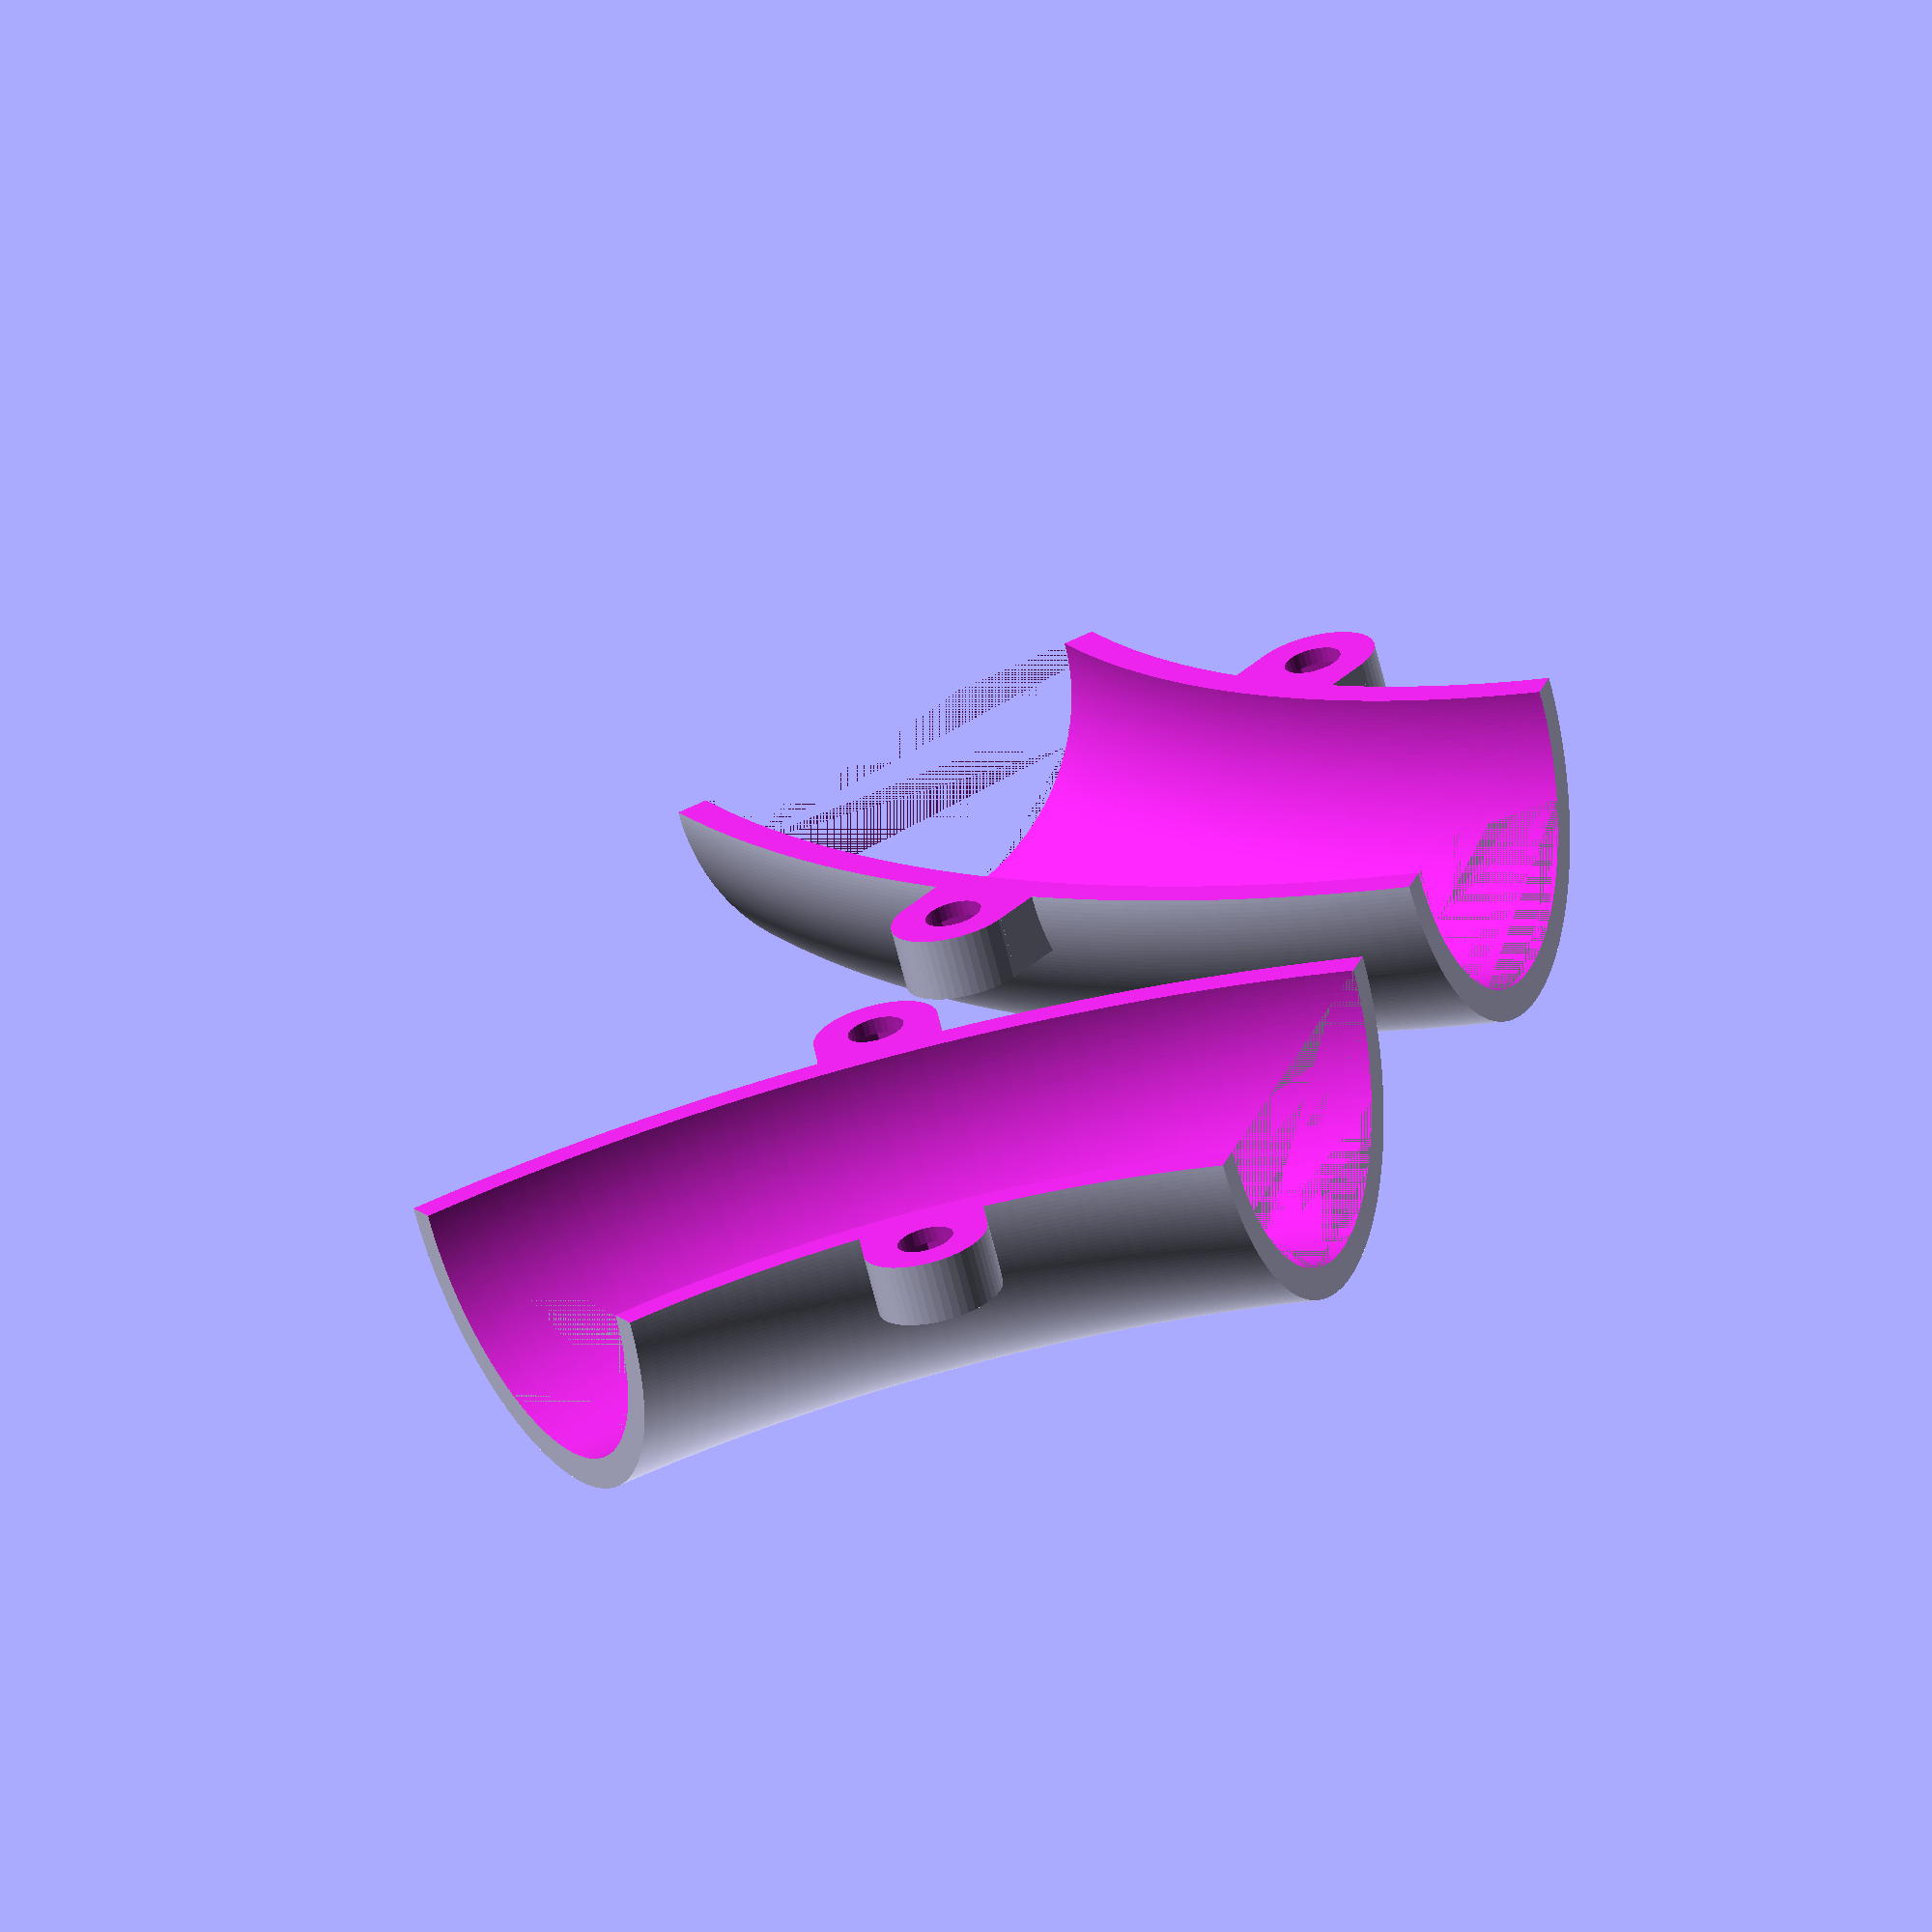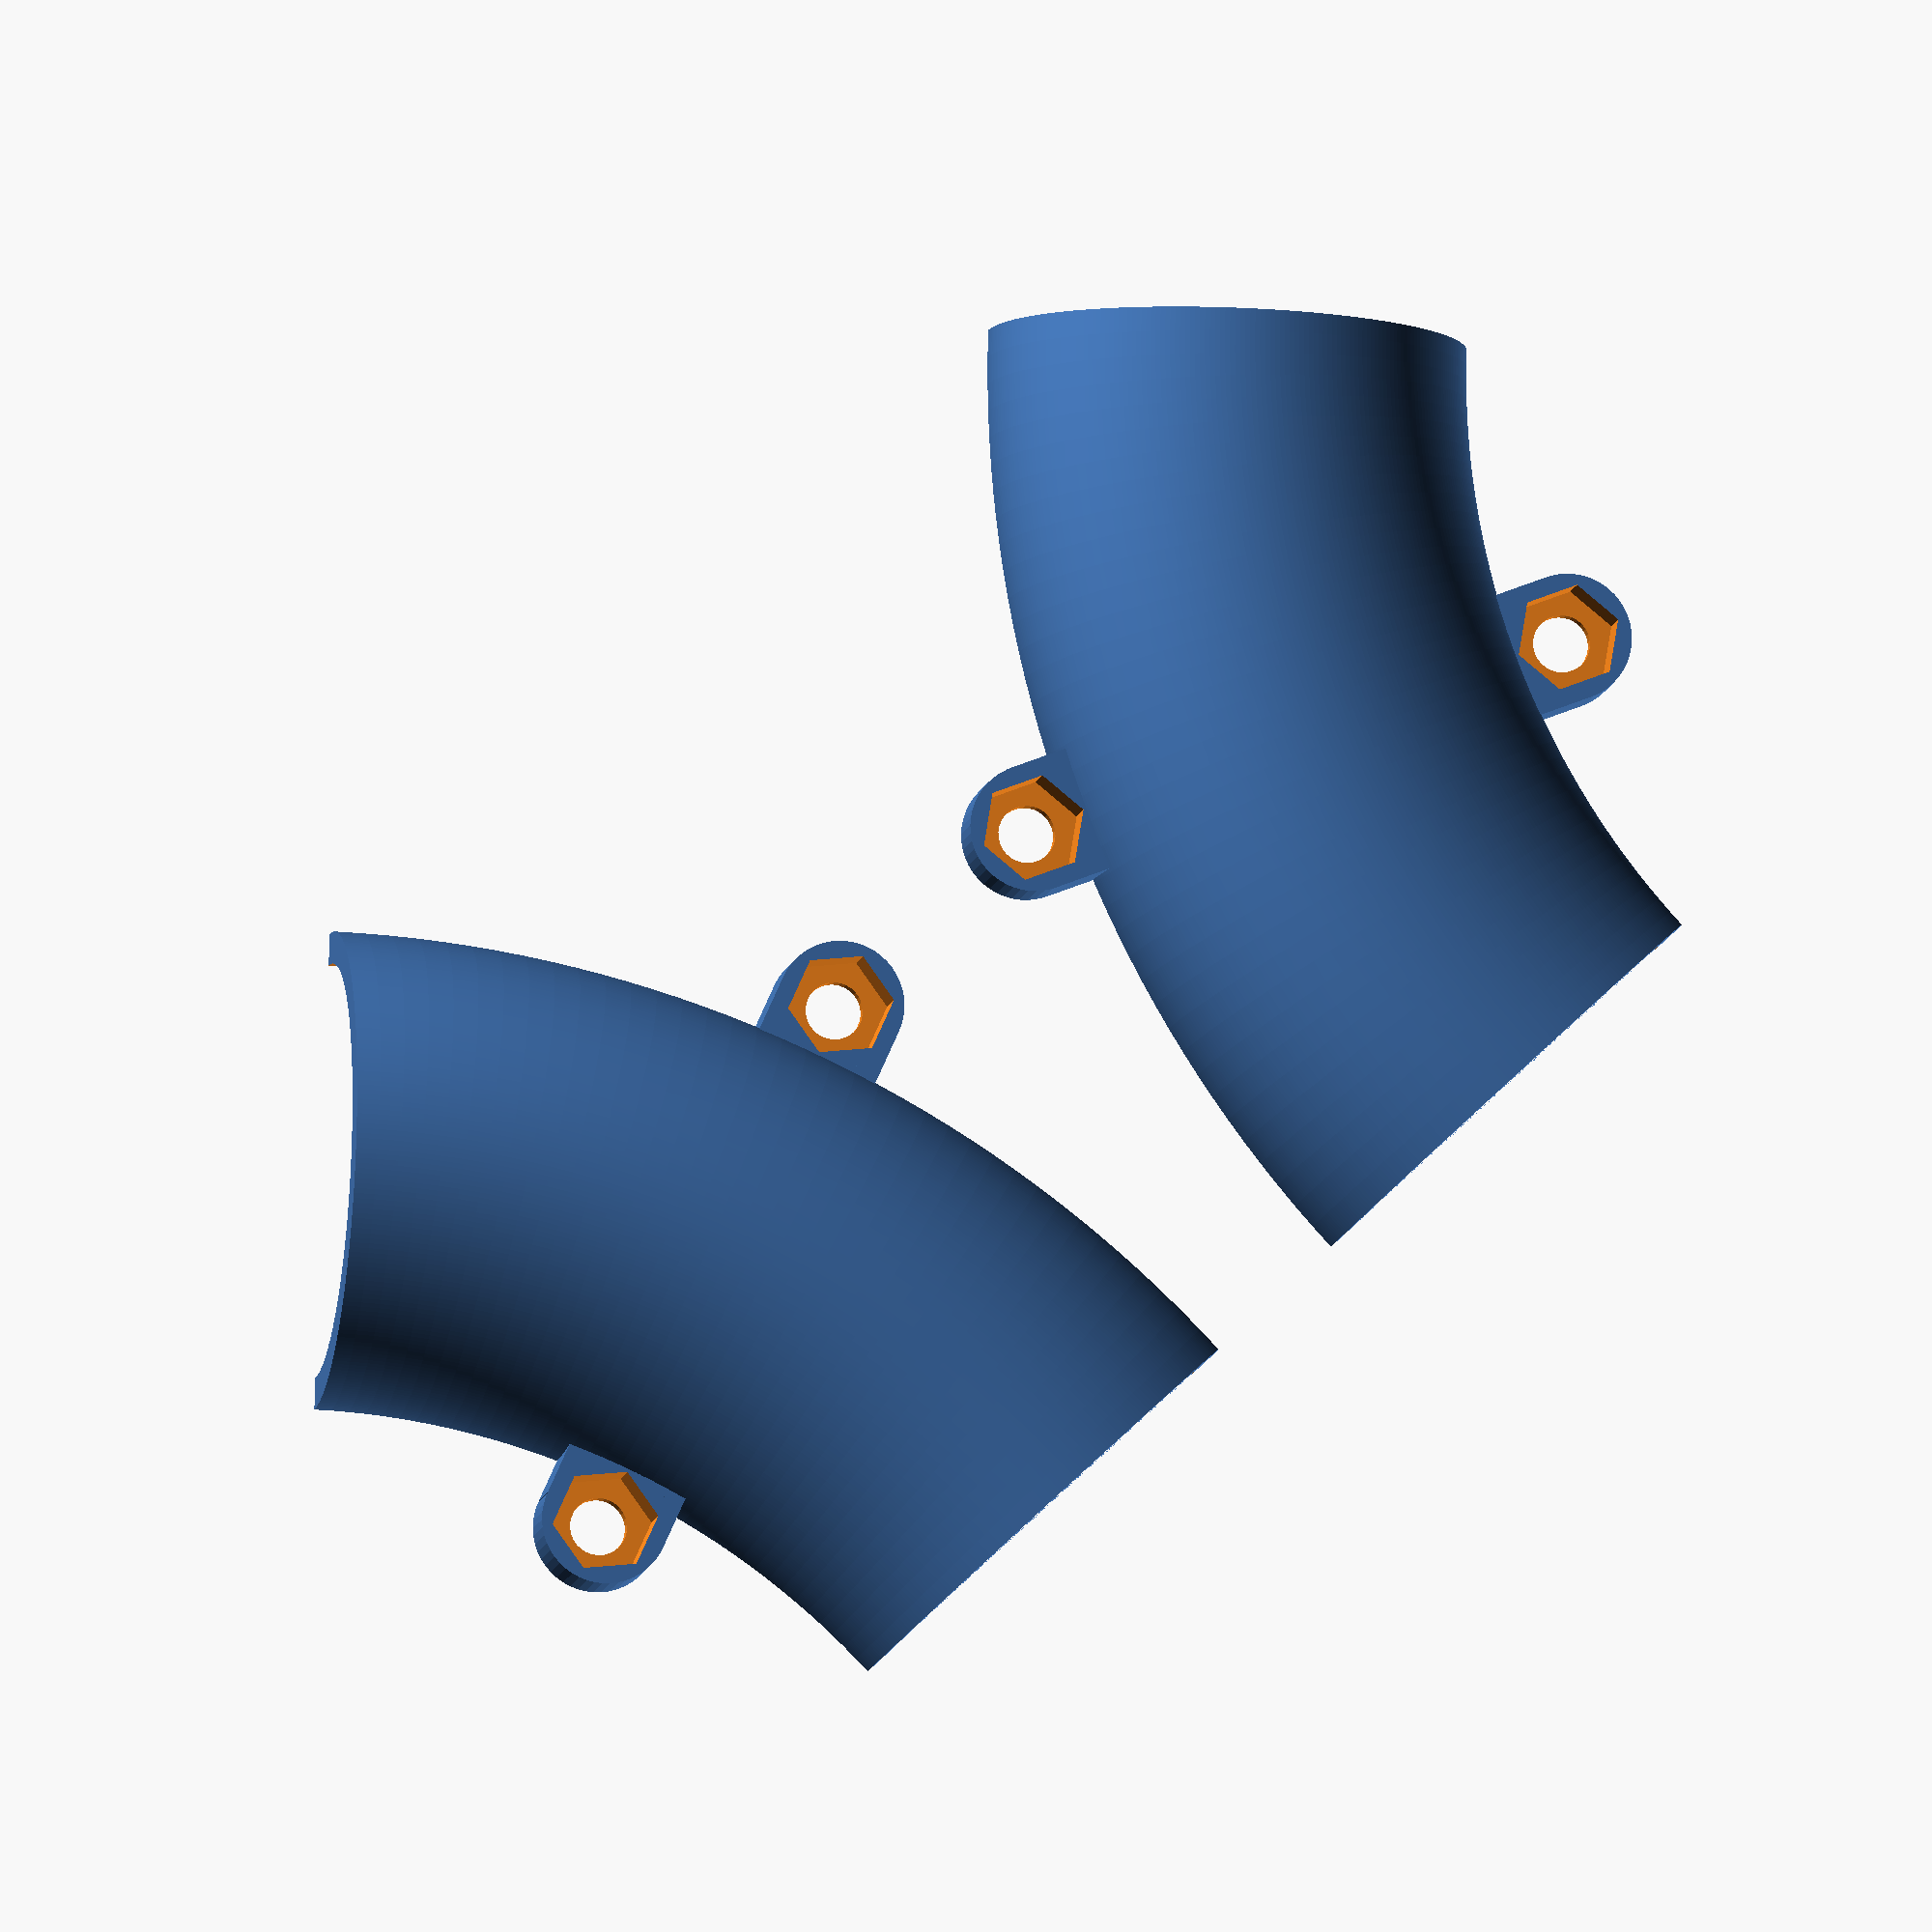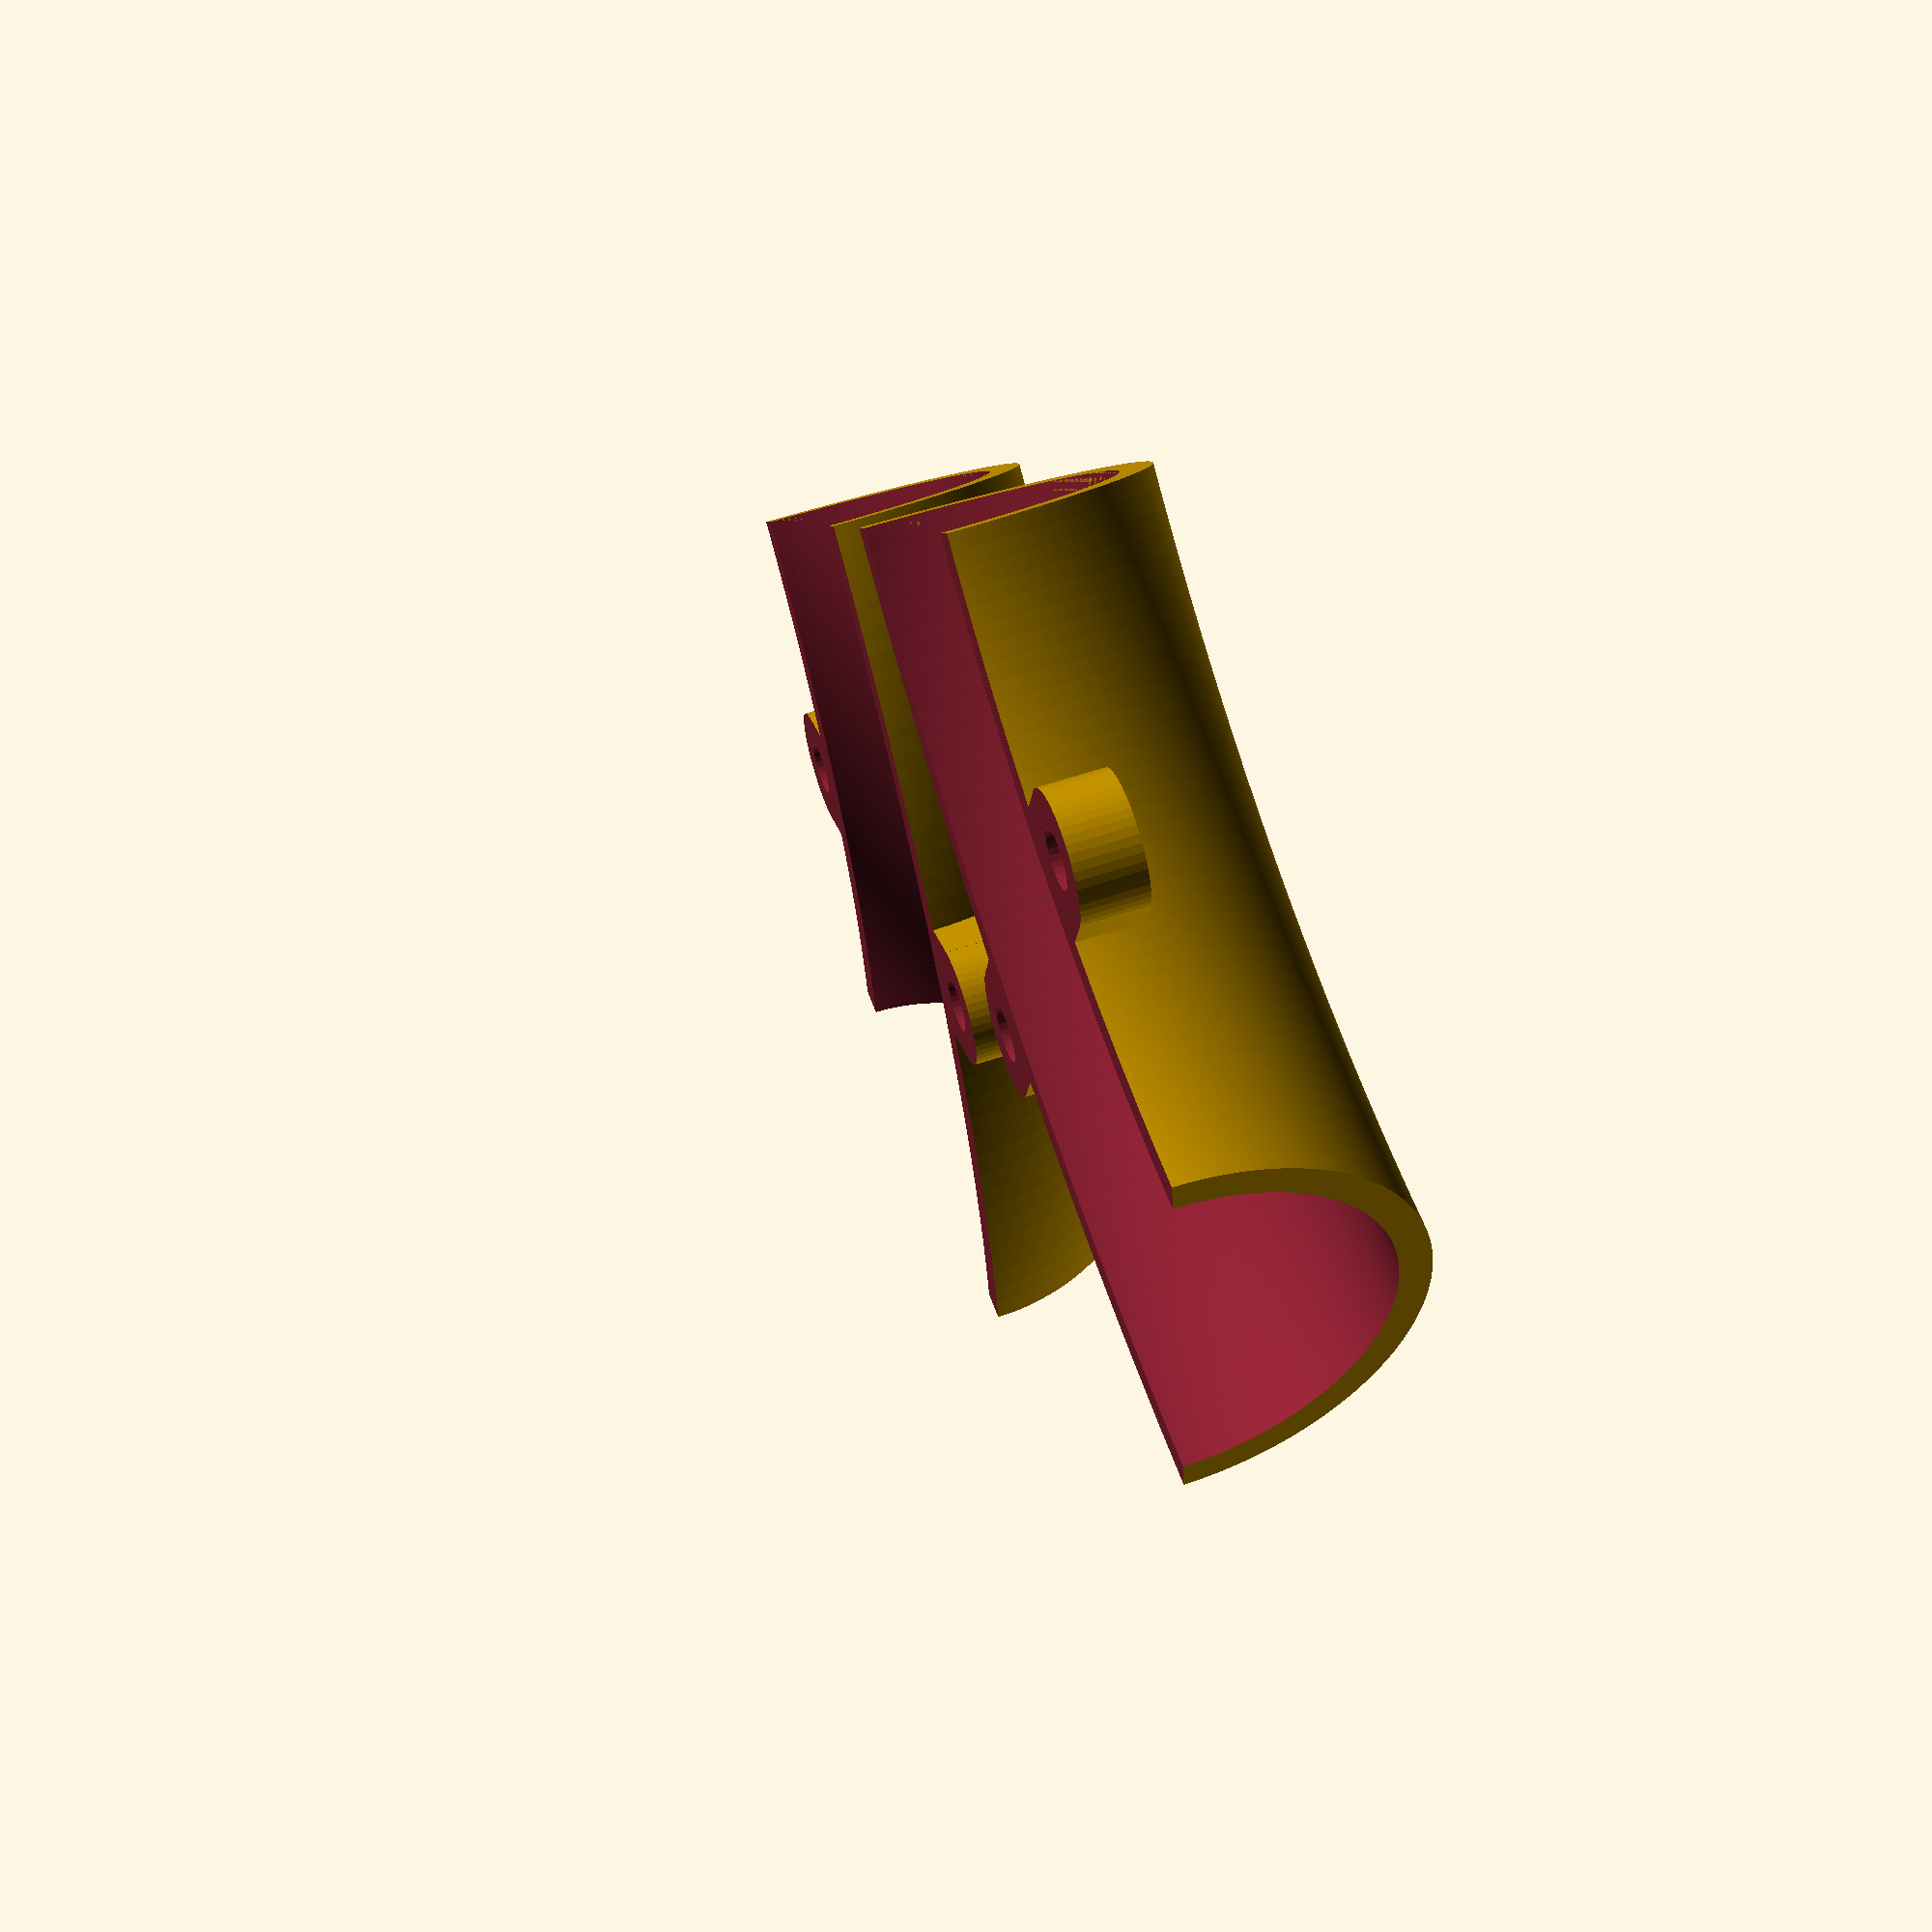
<openscad>
//
// ktHOLDER2
//
//


gap1 = 0.001;
gap2 = 0.002;

panel_thick = 2;

in = 26/2;
out = in+panel_thick;
sh = 5;
rr = 50;
hh = 50;
ss = atan2(hh,rr);
ss2 = ss/2;
rr2 = (rr-3)*cos(ss2);
hh2 = (rr-3)*sin(ss2);
ss3 = ss/2;
rr3 = (rr+out*2+3)*cos(ss3);
hh3 = (rr+out*2+3)*sin(ss3);



translate([-out*2-sh, 0, 0]) L();
mirror([1, 0, 0]) translate([-out*2-sh, 0, 0]) L();

module L()
{
    difference()
    {
        union()
        {
            translate([-rr, 0, 0]) rotate([90, 0, 0])
            rotate_extrude(angle=ss, convexity=10, $fn=300)
            translate([out+rr, 0])
            circle(out);
            
            translate([-rr+rr2, 0, hh2]) rotate([90, -ss2, 0])
            {
                translate([4/2, 0, 0]) cube([4, 8, 8], center=true);
                cylinder(h=8, r=8/2, center=true, $fn=50);
            }
            
            translate([-rr+rr3, 0, hh3]) rotate([90, -ss3, 0])
            {
                translate([-4/2, 0, 0]) cube([4, 8, 8], center=true);
                cylinder(h=8, r=8/2, center=true, $fn=50);
            }
        }
        
        //dell
        translate([-rr, 0, 0]) rotate([90, 0, 0])
        rotate_extrude(angle=ss+gap1, convexity=10, $fn=300)
        translate([out+rr, 0])
        circle(in);
        
        translate([-rr+rr2, 0, hh2]) rotate([90, -ss2, 0])
        {
            translate([0, 0, -5])cylinder(10, 1.8, 1.8, $fn=30);
            translate([0, 0, 1])cylinder(5, 6.5/2+0.1, 6.5/2+0.1, $fn=6);
            translate([0, 0, -5-1])cylinder(5, 6.5/2+0.1, 6.5/2+0.1, $fn=6);
        }
        translate([-rr+rr3, 0, hh3]) rotate([90, -ss3, 0])
        {
            translate([0, 0, -5])cylinder(10, 1.8, 1.8, $fn=30);
            translate([0, 0, 1])cylinder(5, 6.5/2+0.1, 6.5/2+0.1, $fn=6);
            translate([0, 0, -5-1])cylinder(5, 6.5/2+0.1, 6.5/2+0.1, $fn=6);
        }
        
        //half
        translate([-50, 0, -50]) cube([200, 50, 200]);
    }
}

</openscad>
<views>
elev=15.0 azim=39.8 roll=112.2 proj=o view=wireframe
elev=90.6 azim=348.8 roll=42.6 proj=o view=solid
elev=81.4 azim=100.8 roll=195.1 proj=p view=wireframe
</views>
